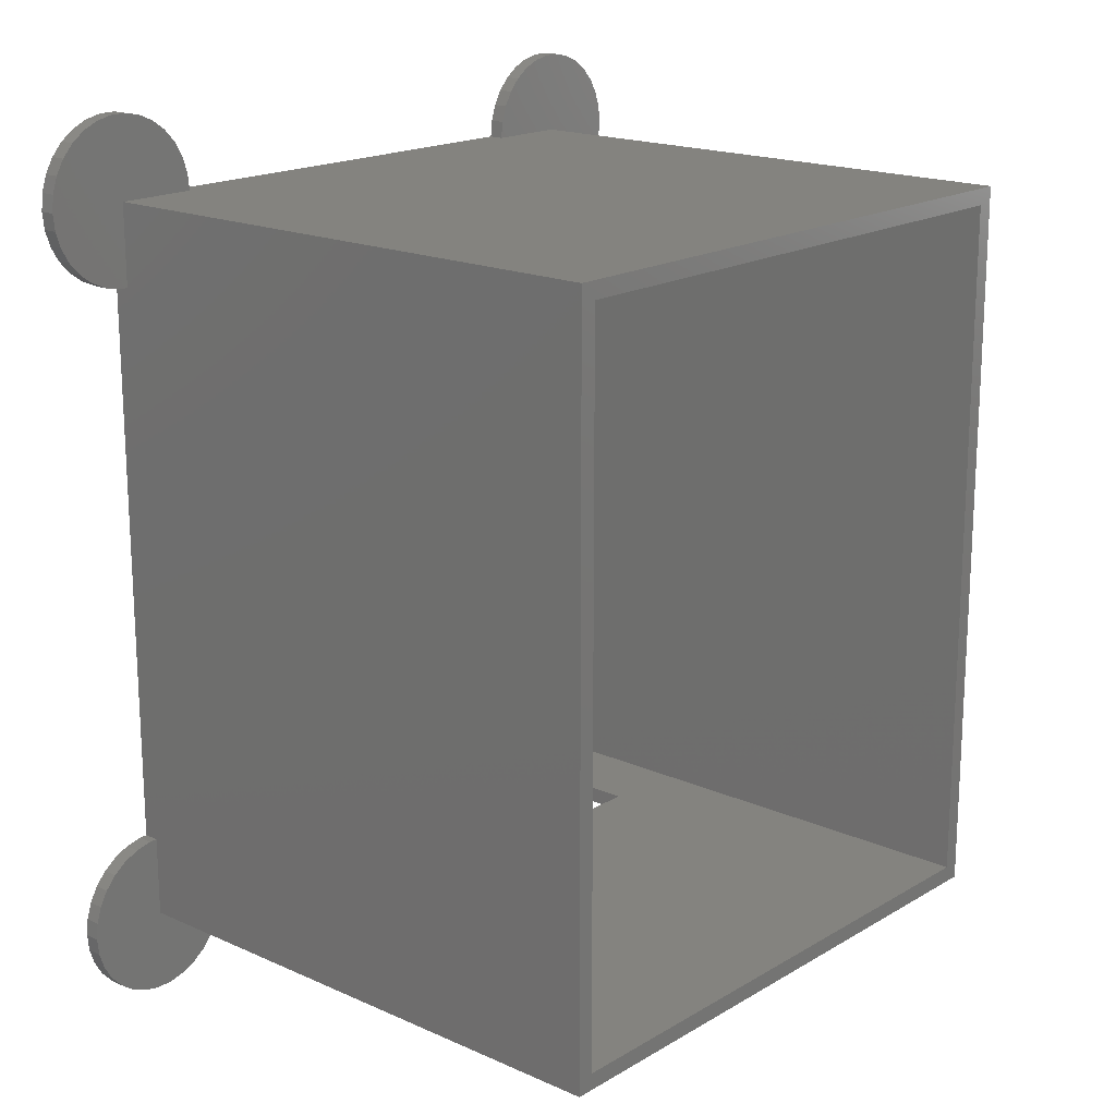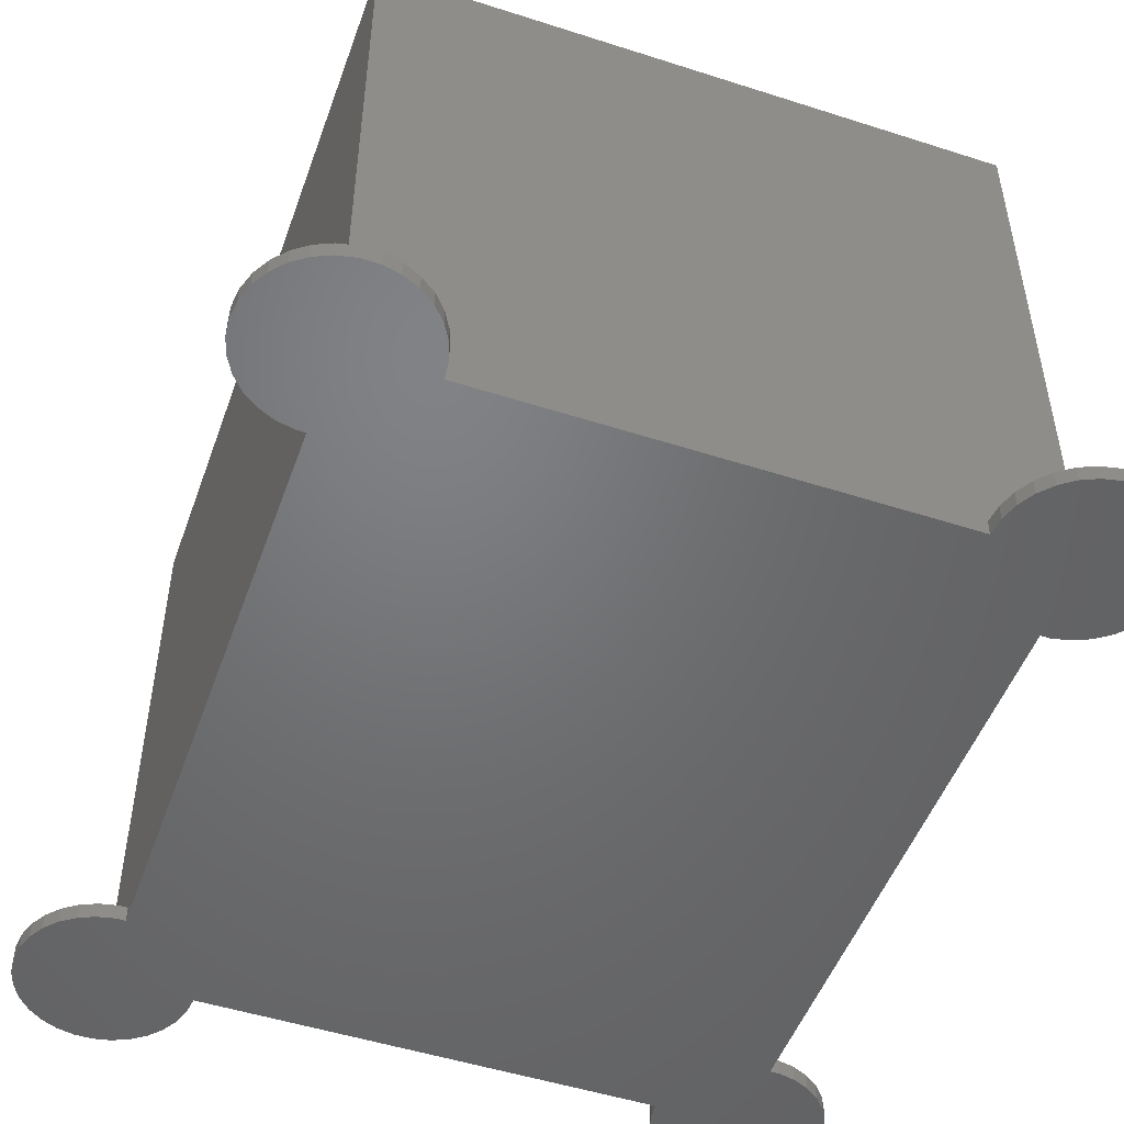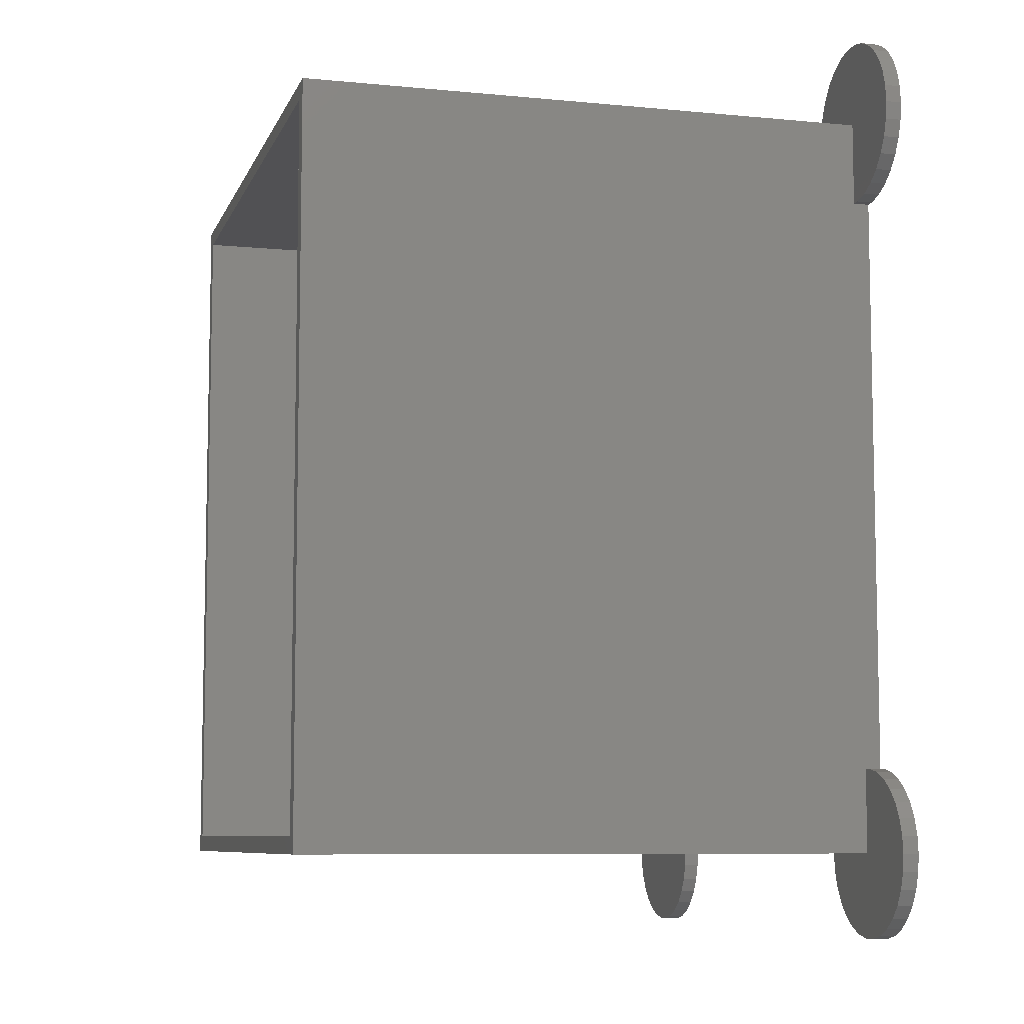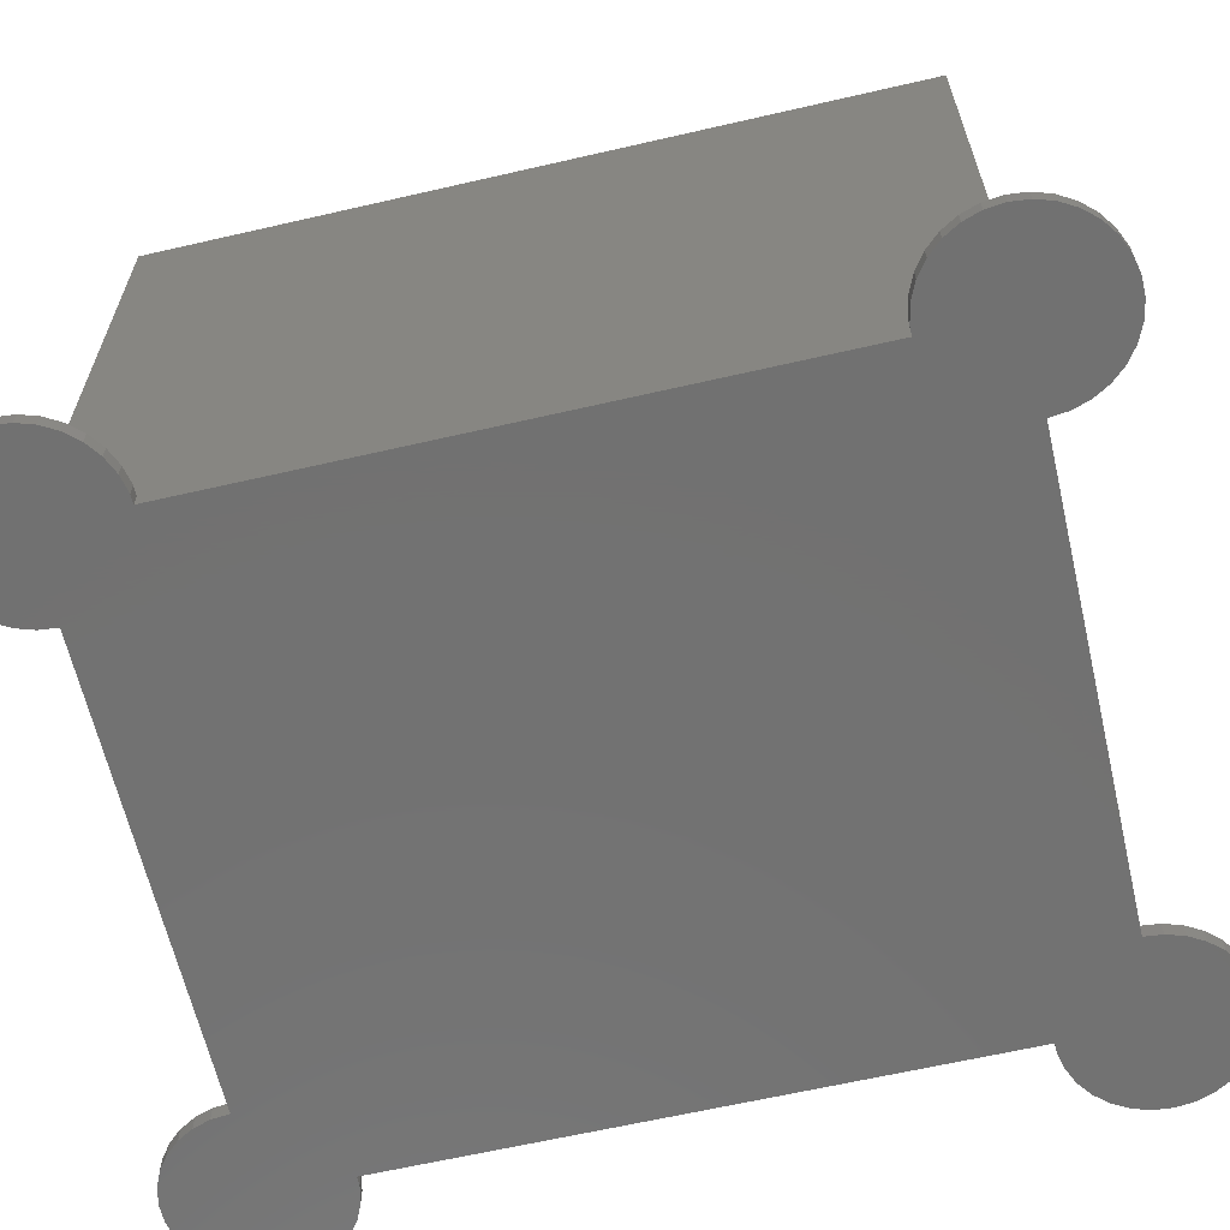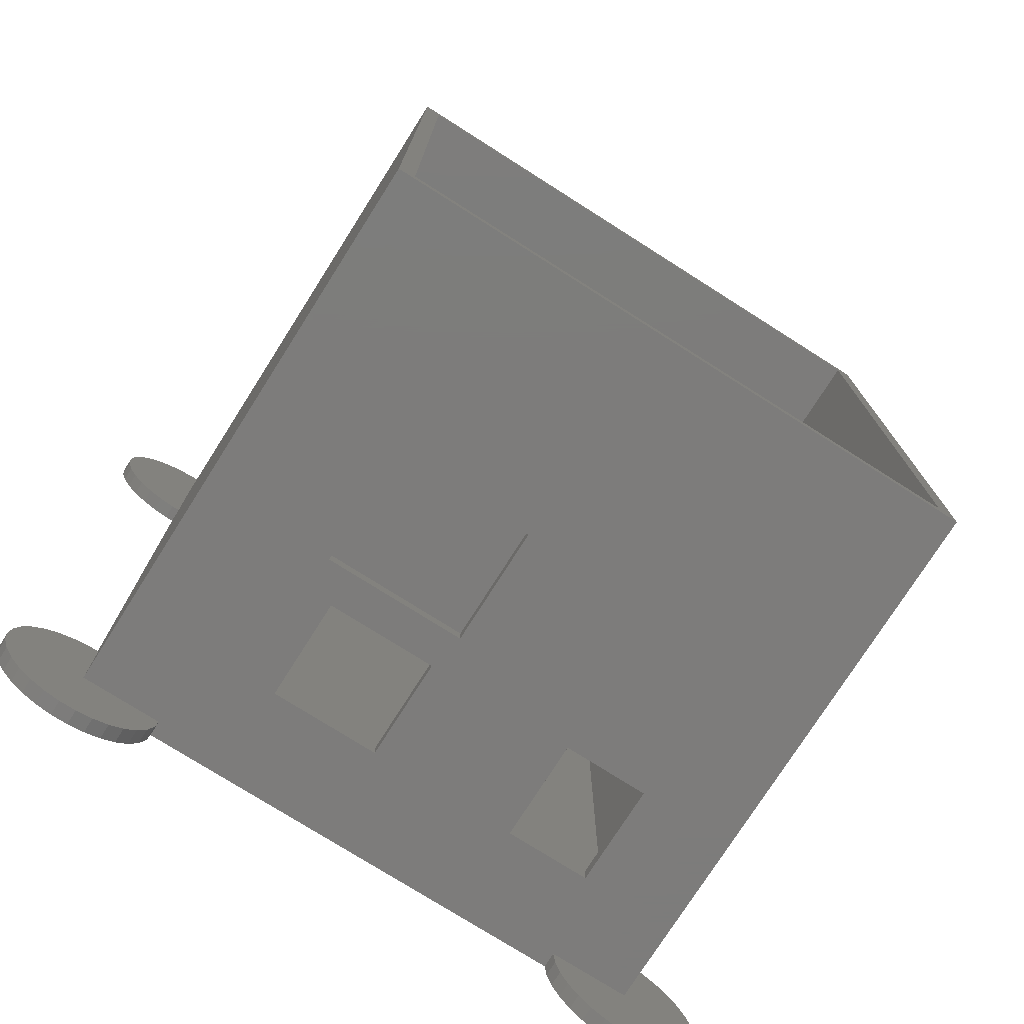
<metadata>
{"format":"stl","ext":"stl","renderer":"f3d","projection":"perspective","resolution":1024,"background":"white","views":[{"elev":17.9,"azim":-48.9,"up":"+Y"},{"elev":-50.1,"azim":160.5,"up":"+Z"},{"elev":-7.9,"azim":74.6,"up":"+Y"},{"elev":-63.7,"azim":-76.9,"up":"+Z"},{"elev":-75.9,"azim":-32.4,"up":"+Y"}]}
</metadata>
<code>
# stl→obj: 232 verts, 472 faces
v -47 -44.5 0
v -46.78 -42.42 0
v -46.78 -46.58 0
v -46.14 -40.43 0
v -45.09 -38.62 0
v -43.69 -37.07 0
v -42 -35.84 0
v -40.09 -34.99 0
v -38.05 -34.55 0
v -37 -34.55 0
v -37 34.55 0
v -38.05 34.55 0
v -40.09 34.99 0
v -42 35.84 0
v -43.69 37.07 0
v -45.09 38.62 0
v -46.14 40.43 0
v -46.78 42.42 0
v -47 44.5 0
v -46.78 46.58 0
v -46.14 48.57 0
v -45.09 50.38 0
v -43.69 51.93 0
v -42 53.16 0
v -40.09 54.01 0
v -38.05 54.45 0
v -35.95 54.45 0
v -33.91 54.01 0
v -32 53.16 0
v -30.31 51.93 0
v -28.91 50.38 0
v -27.86 48.57 0
v -27.22 46.58 0
v -27 44.5 0
v 27 44.5 0
v 35.95 54.45 0
v 27.22 46.58 0
v 27.86 48.57 0
v 28.91 50.38 0
v 30.31 51.93 0
v 32 53.16 0
v 33.91 54.01 0
v 38.05 54.45 0
v 40.09 54.01 0
v 42 53.16 0
v 43.69 51.93 0
v 45.09 50.38 0
v 46.14 48.57 0
v 46.78 46.58 0
v 47 44.5 0
v 38.05 34.55 0
v 46.78 42.42 0
v 40.09 34.99 0
v 46.14 40.43 0
v 42 35.84 0
v 45.09 38.62 0
v 37 34.55 0
v 37 -34.55 0
v 33.91 -54.01 0
v 38.05 -54.45 0
v 35.95 -54.45 0
v 38.05 -34.55 0
v 40.09 -34.99 0
v 42 -35.84 0
v 43.69 -37.07 0
v -27 -44.5 0
v 45.09 -38.62 0
v 27 -44.5 0
v 46.78 -42.42 0
v 47 -44.5 0
v 46.14 -40.43 0
v 27.22 -46.58 0
v 46.78 -46.58 0
v 46.14 -48.57 0
v 27.86 -48.57 0
v 45.09 -50.38 0
v 28.91 -50.38 0
v 43.69 -51.93 0
v 30.31 -51.93 0
v 42 -53.16 0
v 32 -53.16 0
v 40.09 -54.01 0
v -27.22 -46.58 0
v -27.86 -48.57 0
v -28.91 -50.38 0
v -30.31 -51.93 0
v -32 -53.16 0
v -33.91 -54.01 0
v -35.95 -54.45 0
v -38.05 -54.45 0
v -40.09 -54.01 0
v -42 -53.16 0
v -43.69 -51.93 0
v -45.09 -50.38 0
v -46.14 -48.57 0
v 43.69 37.07 0
v -47 -44.5 1.9
v -46.78 -42.42 1.9
v -46.78 -46.58 1.9
v -46.14 -48.57 1.9
v -45.09 -50.38 1.9
v -43.69 -51.93 1.9
v -42 -53.16 1.9
v -40.09 -54.01 1.9
v -38.05 -54.45 1.9
v -35.95 -54.45 1.9
v -33.91 -54.01 1.9
v -32 -53.16 1.9
v -30.31 -51.93 1.9
v -28.91 -50.38 1.9
v -27.86 -48.57 1.9
v -27.22 -46.58 1.9
v -27 -44.5 1.9
v 25 -44.5 12
v 27 -44.5 1.9
v -37 -44.5 70.67
v -37 -44.5 1.9
v -20.5 -44.5 29
v -3 -44.5 43.5
v 37 -44.5 70.67
v -17.5 -44.5 12
v -20.5 -44.5 43.5
v 14.5 -44.5 24.5
v 25 -44.5 24.5
v -17.5 -44.5 24.5
v -4 -44.5 24.5
v -4 -44.5 12
v 14.5 -44.5 12
v -3 -44.5 29
v 37 -44.5 1.9
v 27.22 -46.58 1.9
v 27.86 -48.57 1.9
v 28.91 -50.38 1.9
v 30.31 -51.93 1.9
v 32 -53.16 1.9
v 33.91 -54.01 1.9
v 35.95 -54.45 1.9
v 38.05 -54.45 1.9
v 40.09 -54.01 1.9
v 42 -53.16 1.9
v 43.69 -51.93 1.9
v 45.09 -50.38 1.9
v 46.14 -48.57 1.9
v 46.78 -46.58 1.9
v 47 -44.5 1.9
v 46.78 -42.42 1.9
v 46.14 -40.43 1.9
v 45.09 -38.62 1.9
v 43.69 -37.07 1.9
v 42 -35.84 1.9
v 40.09 -34.99 1.9
v 38.05 -34.55 1.9
v 37 -34.55 1.9
v 37 34.55 1.9
v 37 44.5 1.9
v 37 44.5 70.67
v 38.05 34.55 1.9
v 40.09 34.99 1.9
v 42 35.84 1.9
v 43.69 37.07 1.9
v 45.09 38.62 1.9
v 46.14 40.43 1.9
v 46.78 42.42 1.9
v 47 44.5 1.9
v 46.78 46.58 1.9
v 46.14 48.57 1.9
v 45.09 50.38 1.9
v 43.69 51.93 1.9
v 42 53.16 1.9
v 40.09 54.01 1.9
v 38.05 54.45 1.9
v 35.95 54.45 1.9
v 33.91 54.01 1.9
v 32 53.16 1.9
v 30.31 51.93 1.9
v 28.91 50.38 1.9
v 27.86 48.57 1.9
v 27.22 46.58 1.9
v 27 44.5 1.9
v -37 44.5 1.9
v -37 44.5 70.67
v -27 44.5 1.9
v -27.22 46.58 1.9
v -27.86 48.57 1.9
v -28.91 50.38 1.9
v -30.31 51.93 1.9
v -32 53.16 1.9
v -33.91 54.01 1.9
v -35.95 54.45 1.9
v -38.05 54.45 1.9
v -40.09 54.01 1.9
v -42 53.16 1.9
v -43.69 51.93 1.9
v -45.09 50.38 1.9
v -46.14 48.57 1.9
v -46.78 46.58 1.9
v -47 44.5 1.9
v -46.78 42.42 1.9
v -46.14 40.43 1.9
v -45.09 38.62 1.9
v -43.69 37.07 1.9
v -42 35.84 1.9
v -40.09 34.99 1.9
v -38.05 34.55 1.9
v -37 34.55 1.9
v -37 -34.55 1.9
v -38.05 -34.55 1.9
v -40.09 -34.99 1.9
v -42 -35.84 1.9
v -43.69 -37.07 1.9
v -45.09 -38.62 1.9
v -46.14 -40.43 1.9
v -35 -42.5 70.67
v 35 -42.5 70.67
v -35 42.5 70.67
v 35 42.5 70.67
v -20.5 -42.5 29
v -20.5 -42.5 43.5
v -3 -42.5 29
v -3 -42.5 43.5
v -17.5 -42.5 12
v -17.5 -42.5 24.5
v -4 -42.5 12
v -4 -42.5 24.5
v 14.5 -42.5 12
v 14.5 -42.5 24.5
v 25 -42.5 12
v 25 -42.5 24.5
v -35 42.5 2
v -35 -42.5 2
v 35 -42.5 2
v 35 42.5 2
f 1 2 3
f 3 2 4
f 3 4 5
f 3 5 6
f 3 6 7
f 3 7 8
f 3 8 9
f 3 9 10
f 11 12 13
f 13 14 11
f 11 14 15
f 11 15 16
f 11 16 17
f 11 17 18
f 11 18 19
f 11 19 20
f 11 20 21
f 11 21 22
f 11 22 23
f 11 23 24
f 11 24 25
f 11 25 26
f 11 26 27
f 11 27 10
f 10 27 28
f 10 28 29
f 10 29 30
f 10 30 31
f 10 31 32
f 10 32 33
f 10 33 34
f 10 34 35
f 10 36 3
f 35 37 38
f 35 38 39
f 35 39 40
f 35 40 41
f 35 41 42
f 35 42 36
f 35 36 10
f 3 36 43
f 3 43 44
f 3 44 45
f 3 45 46
f 3 46 47
f 3 47 48
f 3 48 49
f 3 49 50
f 51 50 52
f 53 52 54
f 55 54 56
f 53 54 55
f 51 52 53
f 57 50 51
f 58 3 57
f 3 50 57
f 59 60 61
f 58 62 3
f 3 62 63
f 63 64 3
f 3 64 65
f 66 65 67
f 68 69 70
f 66 71 69
f 72 73 74
f 75 74 76
f 77 76 78
f 79 78 80
f 81 80 82
f 59 82 60
f 81 82 59
f 79 80 81
f 77 78 79
f 75 76 77
f 72 74 75
f 70 73 72
f 68 70 72
f 66 67 71
f 3 65 66
f 83 3 66
f 66 69 68
f 84 3 83
f 3 84 85
f 3 85 86
f 3 86 87
f 3 87 88
f 3 88 89
f 3 89 90
f 3 90 91
f 3 91 92
f 3 92 93
f 3 93 94
f 3 94 95
f 55 56 96
f 1 97 2
f 2 97 98
f 1 3 97
f 97 3 99
f 3 95 99
f 99 95 100
f 95 94 100
f 100 94 101
f 94 93 101
f 101 93 102
f 102 93 92
f 103 102 92
f 103 92 91
f 104 103 91
f 104 91 90
f 105 104 90
f 105 90 89
f 106 105 89
f 106 89 88
f 107 106 88
f 107 88 87
f 108 107 87
f 108 87 86
f 109 108 86
f 109 86 85
f 110 109 85
f 110 85 84
f 111 110 84
f 111 84 83
f 112 111 83
f 112 83 66
f 113 112 66
f 114 68 115
f 116 117 113
f 118 116 113
f 66 68 113
f 119 120 116
f 121 118 113
f 122 116 118
f 123 124 119
f 124 120 119
f 68 121 113
f 125 118 121
f 126 127 68
f 68 127 121
f 128 119 129
f 125 126 118
f 124 114 130
f 130 120 124
f 114 128 68
f 115 130 114
f 128 126 68
f 129 126 128
f 129 118 126
f 128 123 119
f 122 119 116
f 68 72 115
f 115 72 131
f 72 75 131
f 131 75 132
f 75 77 132
f 132 77 133
f 77 79 133
f 133 79 134
f 134 79 81
f 135 134 81
f 135 81 59
f 136 135 59
f 136 59 61
f 137 136 61
f 137 61 60
f 138 137 60
f 138 60 82
f 139 138 82
f 139 82 80
f 140 139 80
f 140 80 78
f 141 140 78
f 141 78 76
f 142 141 76
f 142 76 74
f 143 142 74
f 143 74 73
f 144 143 73
f 144 73 70
f 145 144 70
f 70 69 146
f 145 70 146
f 69 71 147
f 146 69 147
f 71 67 148
f 147 71 148
f 67 65 149
f 148 67 149
f 64 150 65
f 65 150 149
f 63 151 64
f 64 151 150
f 62 152 63
f 63 152 151
f 58 153 62
f 62 153 152
f 154 155 120
f 120 130 153
f 57 120 153
f 58 57 153
f 57 154 120
f 155 156 120
f 154 57 51
f 157 154 51
f 157 51 53
f 158 157 53
f 158 53 55
f 159 158 55
f 159 55 96
f 160 159 96
f 160 96 56
f 161 160 56
f 161 56 54
f 162 161 54
f 162 54 52
f 163 162 52
f 163 52 50
f 164 163 50
f 50 49 165
f 164 50 165
f 49 48 166
f 165 49 166
f 48 47 167
f 166 48 167
f 47 46 168
f 167 47 168
f 45 169 46
f 46 169 168
f 44 170 45
f 45 170 169
f 43 171 44
f 44 171 170
f 36 172 43
f 43 172 171
f 42 173 36
f 36 173 172
f 41 174 42
f 42 174 173
f 40 175 41
f 41 175 174
f 39 176 40
f 40 176 175
f 38 177 39
f 39 177 176
f 37 178 38
f 38 178 177
f 35 179 37
f 37 179 178
f 180 181 182
f 182 181 156
f 179 156 155
f 182 156 179
f 179 35 182
f 182 35 34
f 34 33 183
f 182 34 183
f 33 32 184
f 183 33 184
f 32 31 185
f 184 32 185
f 31 30 186
f 185 31 186
f 29 187 30
f 30 187 186
f 28 188 29
f 29 188 187
f 27 189 28
f 28 189 188
f 26 190 27
f 27 190 189
f 25 191 26
f 26 191 190
f 24 192 25
f 25 192 191
f 23 193 24
f 24 193 192
f 22 194 23
f 23 194 193
f 21 195 22
f 22 195 194
f 20 196 21
f 21 196 195
f 19 197 20
f 20 197 196
f 19 18 197
f 197 18 198
f 18 17 198
f 198 17 199
f 17 16 199
f 199 16 200
f 16 15 200
f 200 15 201
f 201 15 14
f 202 201 14
f 202 14 13
f 203 202 13
f 203 13 12
f 204 203 12
f 204 12 11
f 205 204 11
f 117 116 206
f 206 116 181
f 205 181 180
f 206 181 205
f 205 11 206
f 206 11 10
f 9 207 10
f 10 207 206
f 8 208 9
f 9 208 207
f 7 209 8
f 8 209 208
f 6 210 7
f 7 210 209
f 5 211 6
f 6 211 210
f 4 212 5
f 5 212 211
f 2 98 4
f 4 98 212
f 98 97 99
f 101 98 100
f 100 98 99
f 102 98 101
f 103 98 102
f 104 98 103
f 105 98 104
f 106 98 105
f 107 98 106
f 108 98 107
f 109 98 108
f 110 98 109
f 111 98 110
f 112 117 111
f 117 98 111
f 113 117 112
f 207 98 206
f 208 98 207
f 209 98 208
f 210 98 209
f 211 98 210
f 212 98 211
f 117 206 98
f 213 116 120
f 214 213 120
f 181 116 213
f 156 181 215
f 156 216 120
f 156 215 216
f 216 214 120
f 213 215 181
f 130 115 131
f 133 130 132
f 132 130 131
f 134 130 133
f 135 130 134
f 136 130 135
f 137 130 136
f 138 130 137
f 139 130 138
f 140 130 139
f 141 130 140
f 142 130 141
f 143 130 142
f 144 130 143
f 145 130 144
f 146 130 145
f 153 151 152
f 153 150 151
f 153 149 150
f 153 148 149
f 153 147 148
f 153 146 147
f 153 130 146
f 217 218 122
f 118 217 122
f 129 219 217
f 118 129 217
f 220 219 119
f 119 219 129
f 220 119 218
f 218 119 122
f 221 222 125
f 121 221 125
f 127 223 221
f 121 127 221
f 224 223 126
f 126 223 127
f 224 126 222
f 222 126 125
f 225 226 123
f 128 225 123
f 114 227 225
f 128 114 225
f 228 227 124
f 124 227 114
f 228 124 226
f 226 124 123
f 178 179 155
f 164 178 155
f 154 157 155
f 157 158 155
f 158 159 155
f 159 160 155
f 160 161 155
f 161 162 155
f 162 163 155
f 163 164 155
f 164 165 178
f 165 166 178
f 166 167 178
f 167 168 178
f 168 169 178
f 169 170 178
f 170 171 178
f 171 172 178
f 172 173 178
f 173 174 178
f 174 175 178
f 175 176 178
f 176 177 178
f 196 197 198
f 200 196 199
f 199 196 198
f 201 196 200
f 202 196 201
f 203 196 202
f 204 196 203
f 205 196 204
f 180 196 205
f 182 196 180
f 183 196 182
f 184 196 183
f 185 196 184
f 186 196 185
f 187 196 186
f 188 196 187
f 189 196 188
f 190 196 189
f 191 196 190
f 192 196 191
f 193 196 192
f 194 196 193
f 195 196 194
f 229 215 213
f 230 229 213
f 221 231 230
f 213 217 230
f 225 219 220
f 214 220 213
f 225 231 223
f 213 218 217
f 223 231 221
f 217 221 230
f 225 220 226
f 219 224 217
f 225 224 219
f 217 222 221
f 228 231 227
f 222 217 224
f 218 213 220
f 214 231 228
f 214 228 220
f 228 226 220
f 224 225 223
f 227 231 225
f 216 232 214
f 214 232 231
f 232 216 215
f 229 232 215
f 231 232 229
f 230 231 229

</code>
